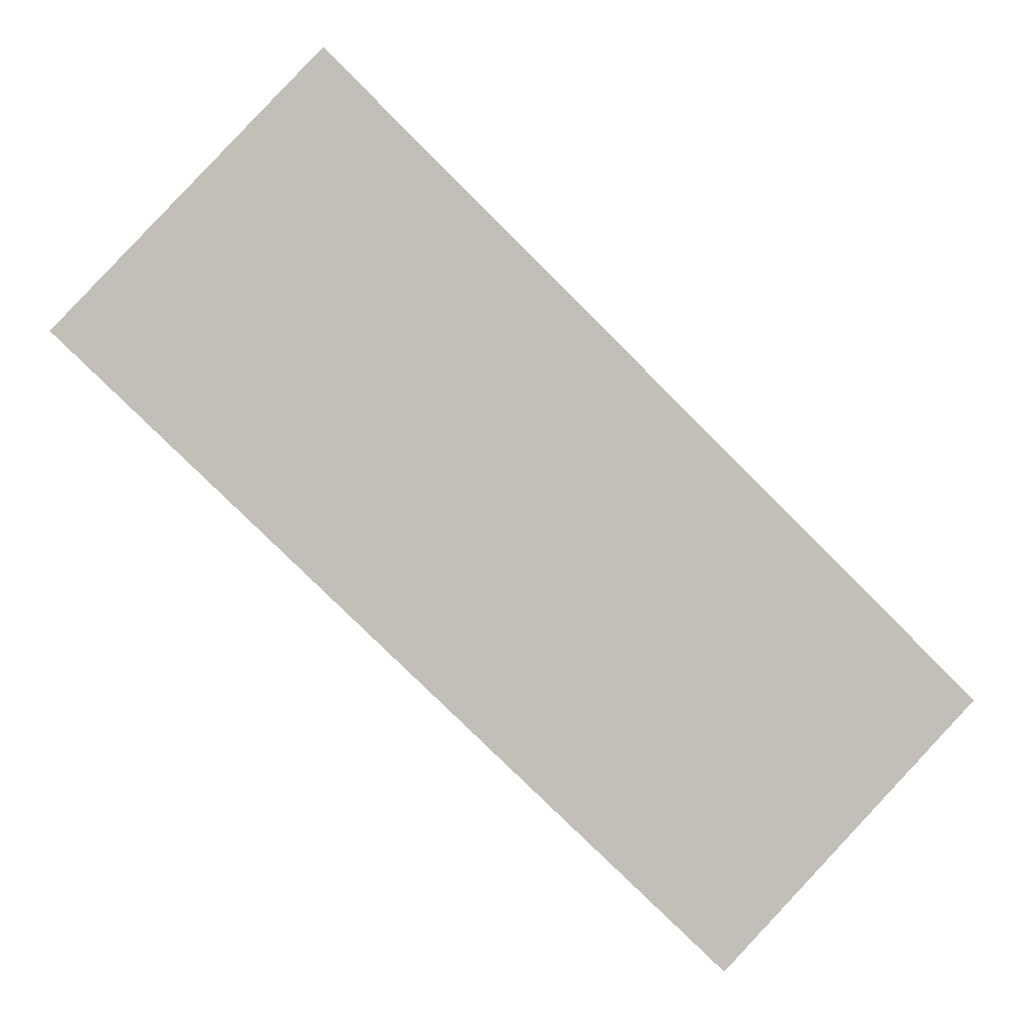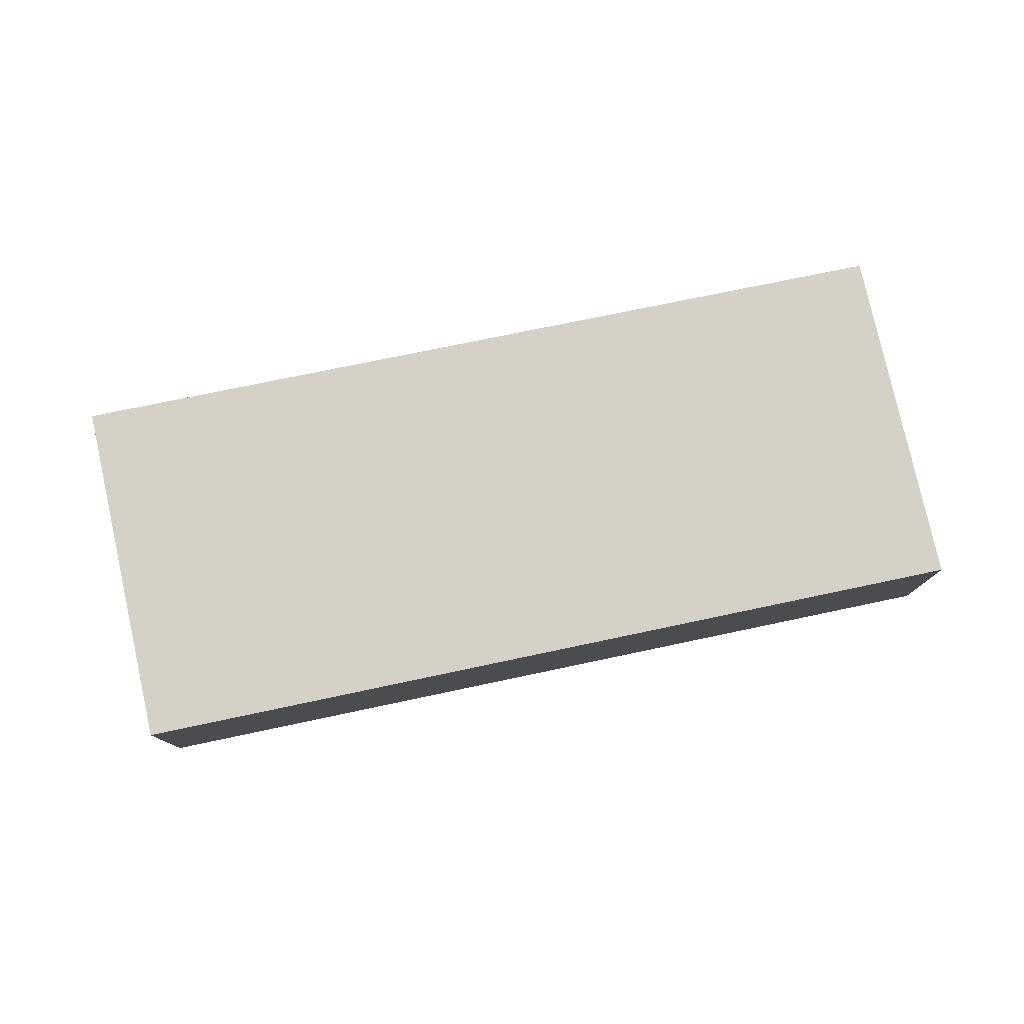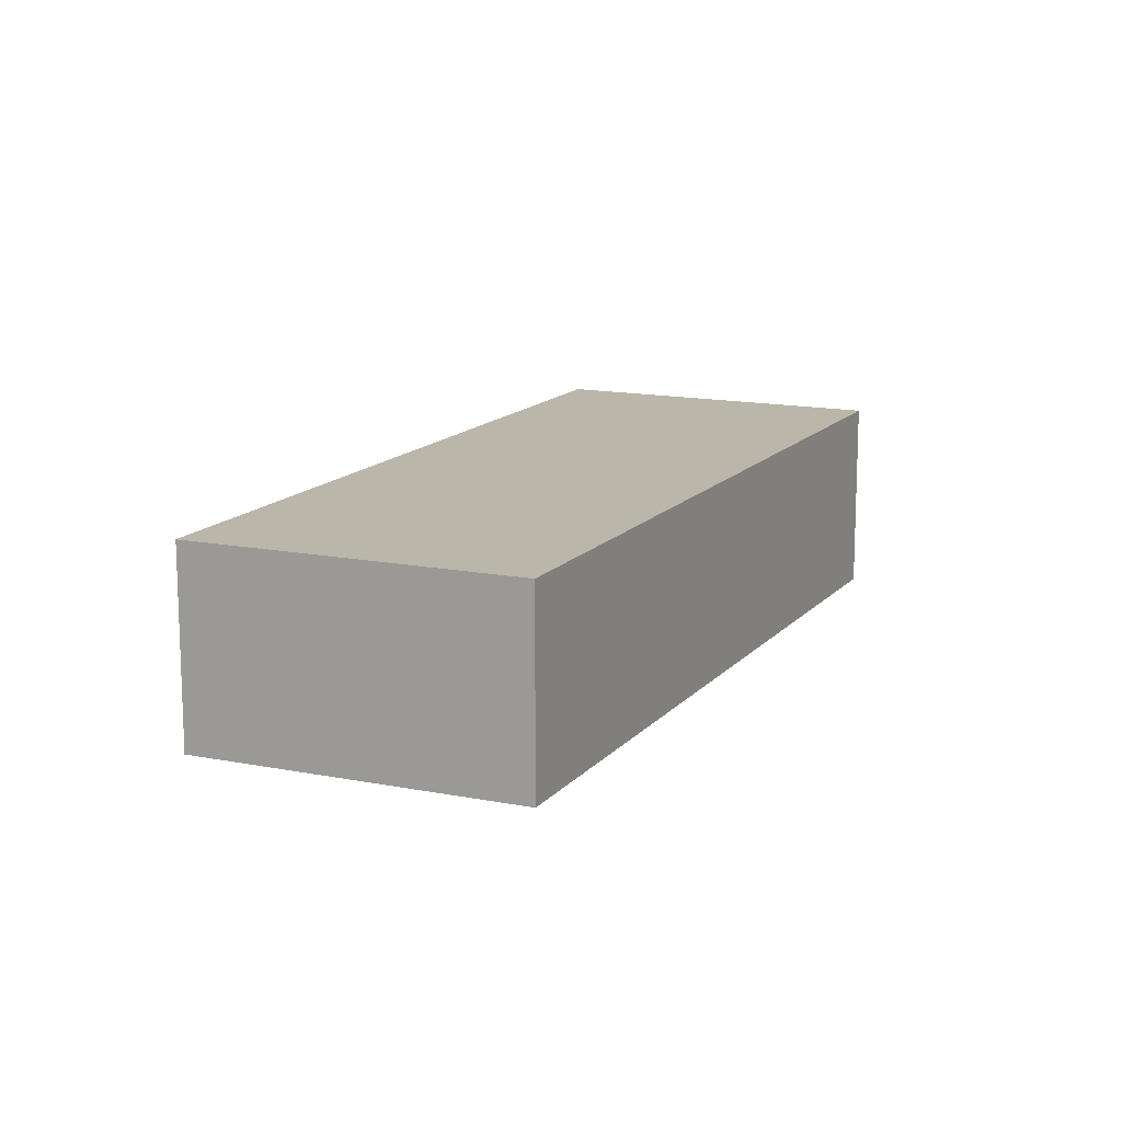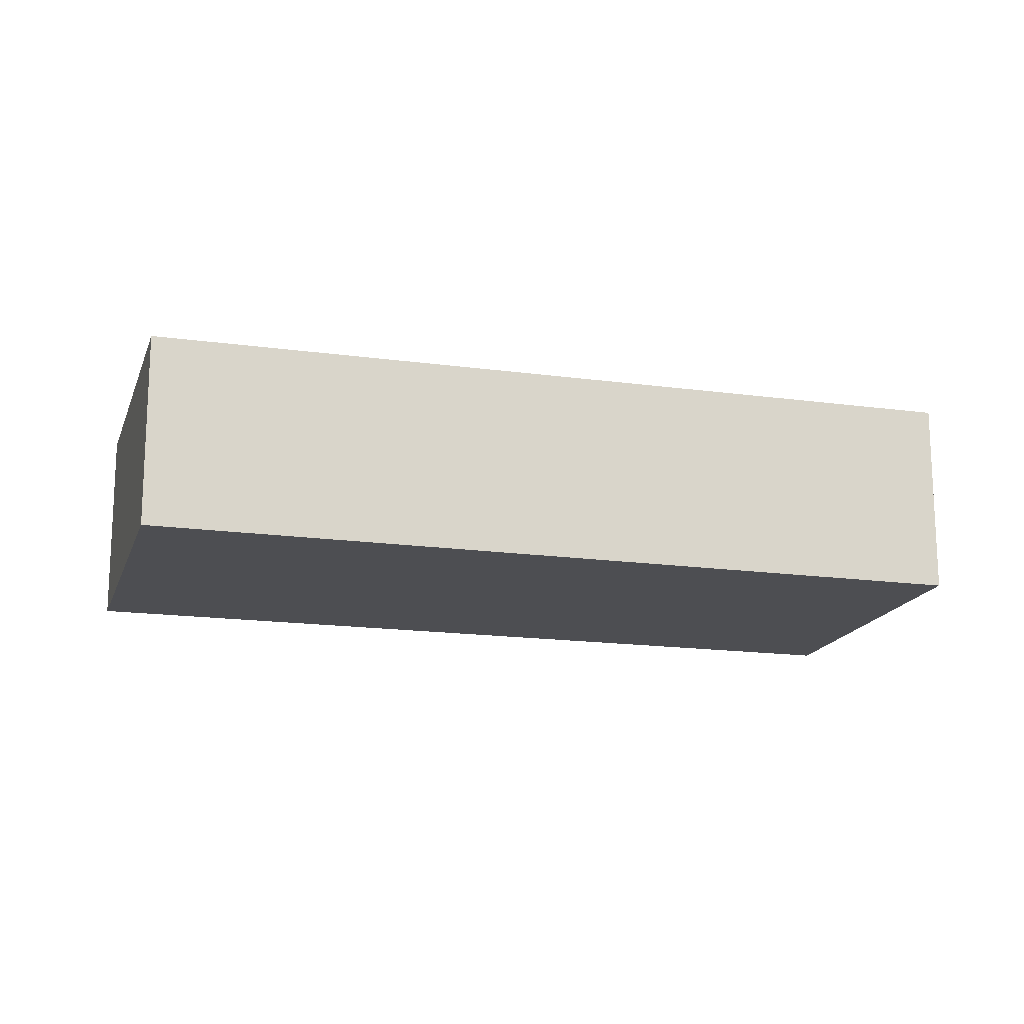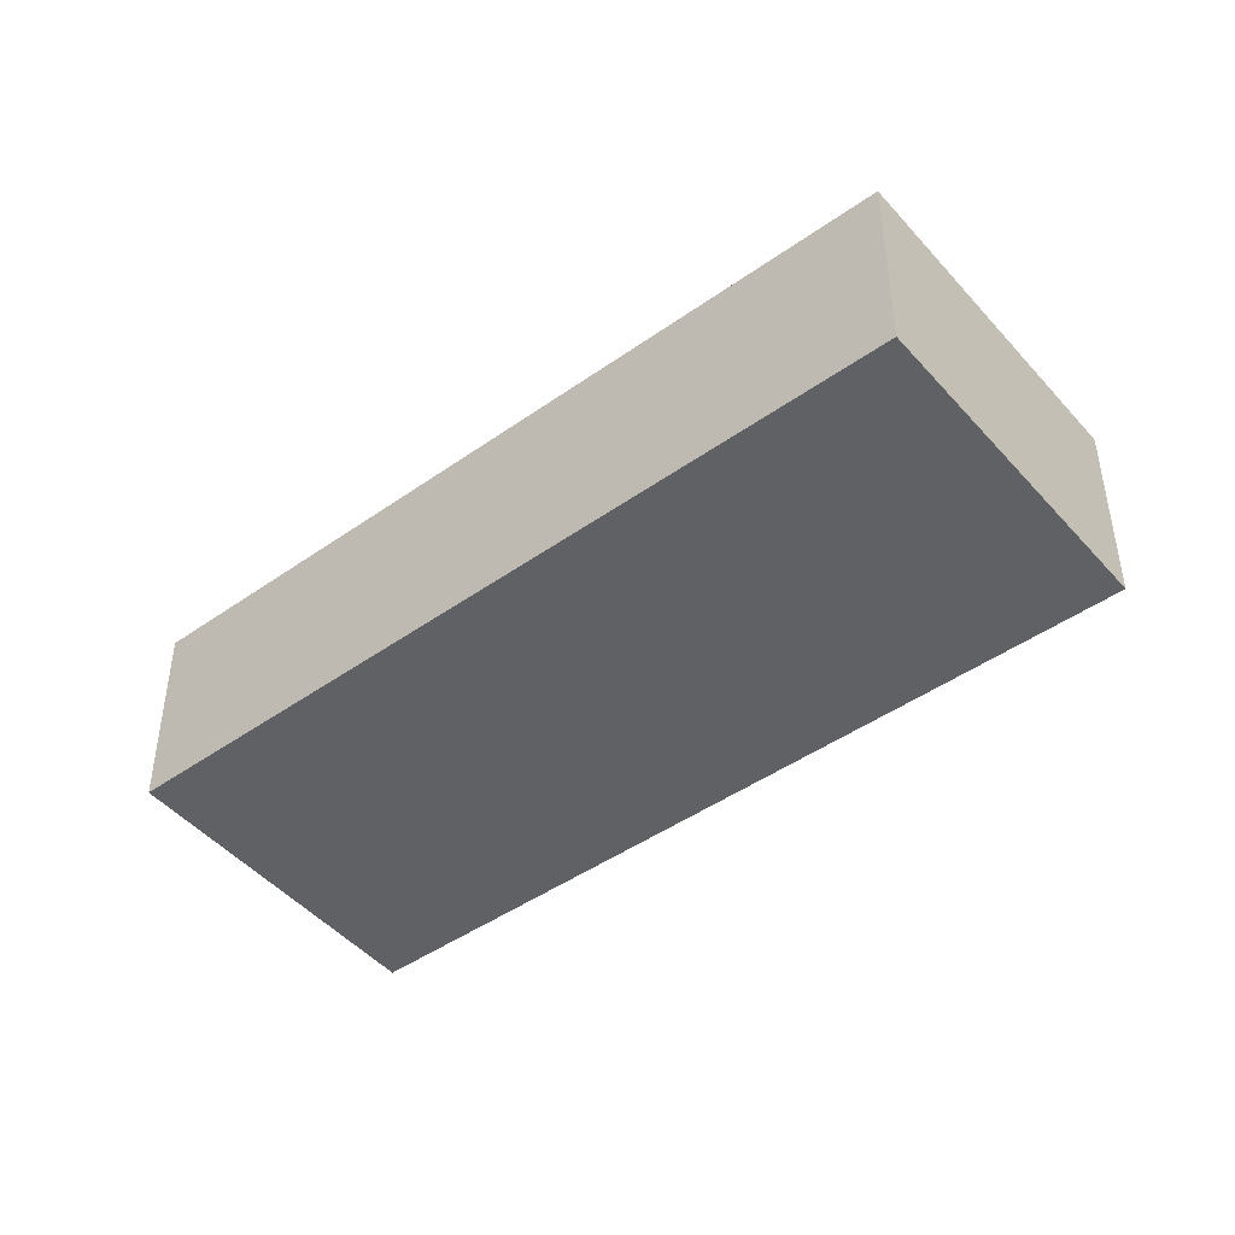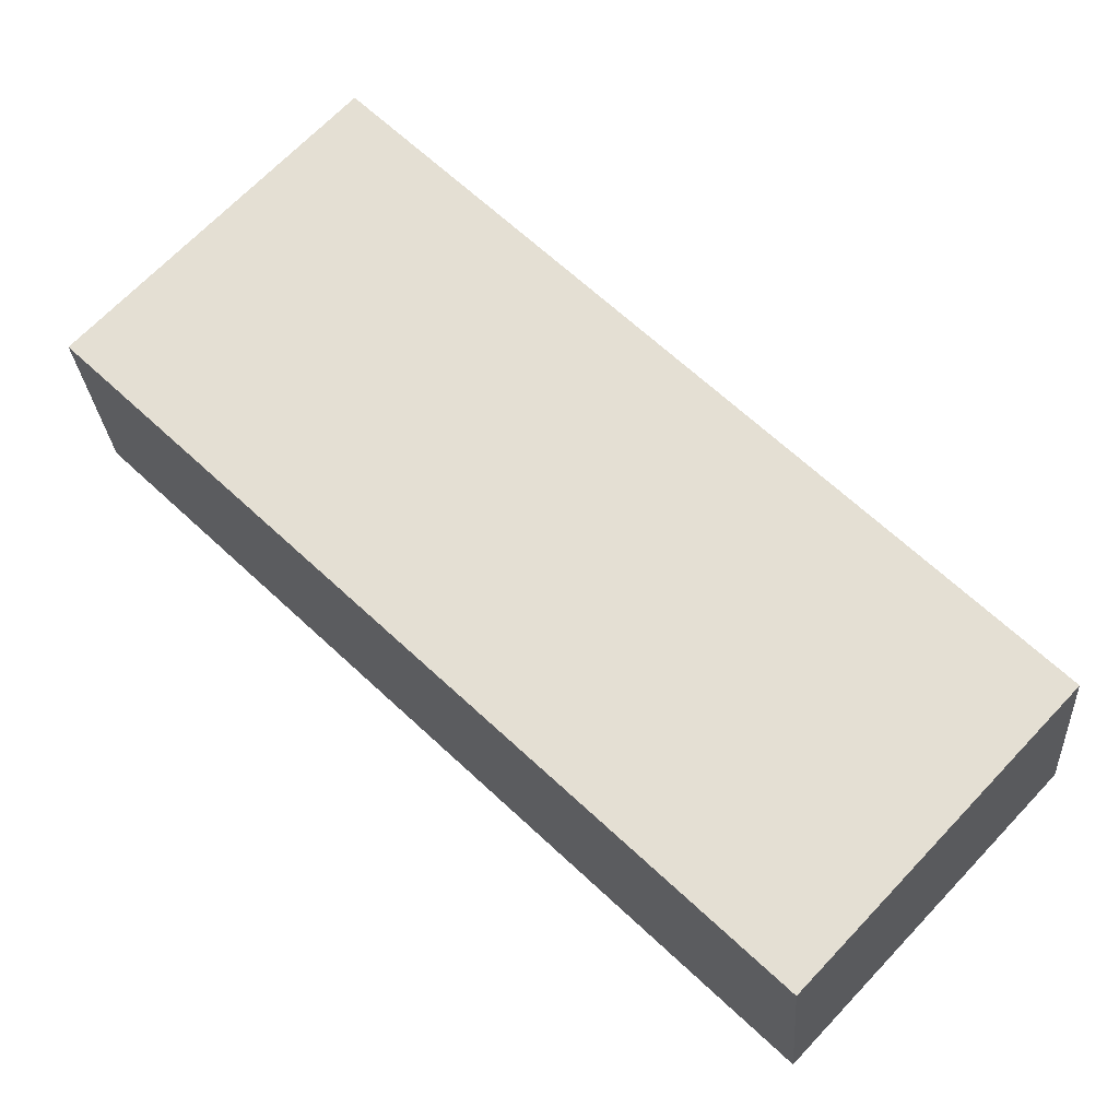
<metadata>
{"format":"obj","ext":"obj","renderer":"f3d","projection":"perspective","resolution":1024,"background":"white","views":[{"elev":4.2,"azim":173.7,"up":"+Z"},{"elev":79.7,"azim":123.9,"up":"+Y"},{"elev":14.0,"azim":-109.5,"up":"+Y"},{"elev":-17.1,"azim":120.3,"up":"+Y"},{"elev":-45.7,"azim":-5.4,"up":"+Y"},{"elev":-25.7,"azim":-176.3,"up":"+Z"}]}
</metadata>
<code>
v  8.991e-05 4.224 -0.0001339
v  18.08 4.224 7.346
v  5.026 4.224 -5.365
v  12.88 4.224 12.73
v  0 0 0
v  18.08 -4.498e-16 7.347
v  12.88 -7.794e-16 12.73
v  5.026 3.285e-16 -5.365
g defaultobject
f 1 2 3
f 2 1 4
f 5 6 7
f 6 5 8
f 4 5 7
f 5 4 1
f 6 4 7
f 4 6 2
f 8 2 6
f 2 8 3
f 1 8 5
f 8 1 3

</code>
